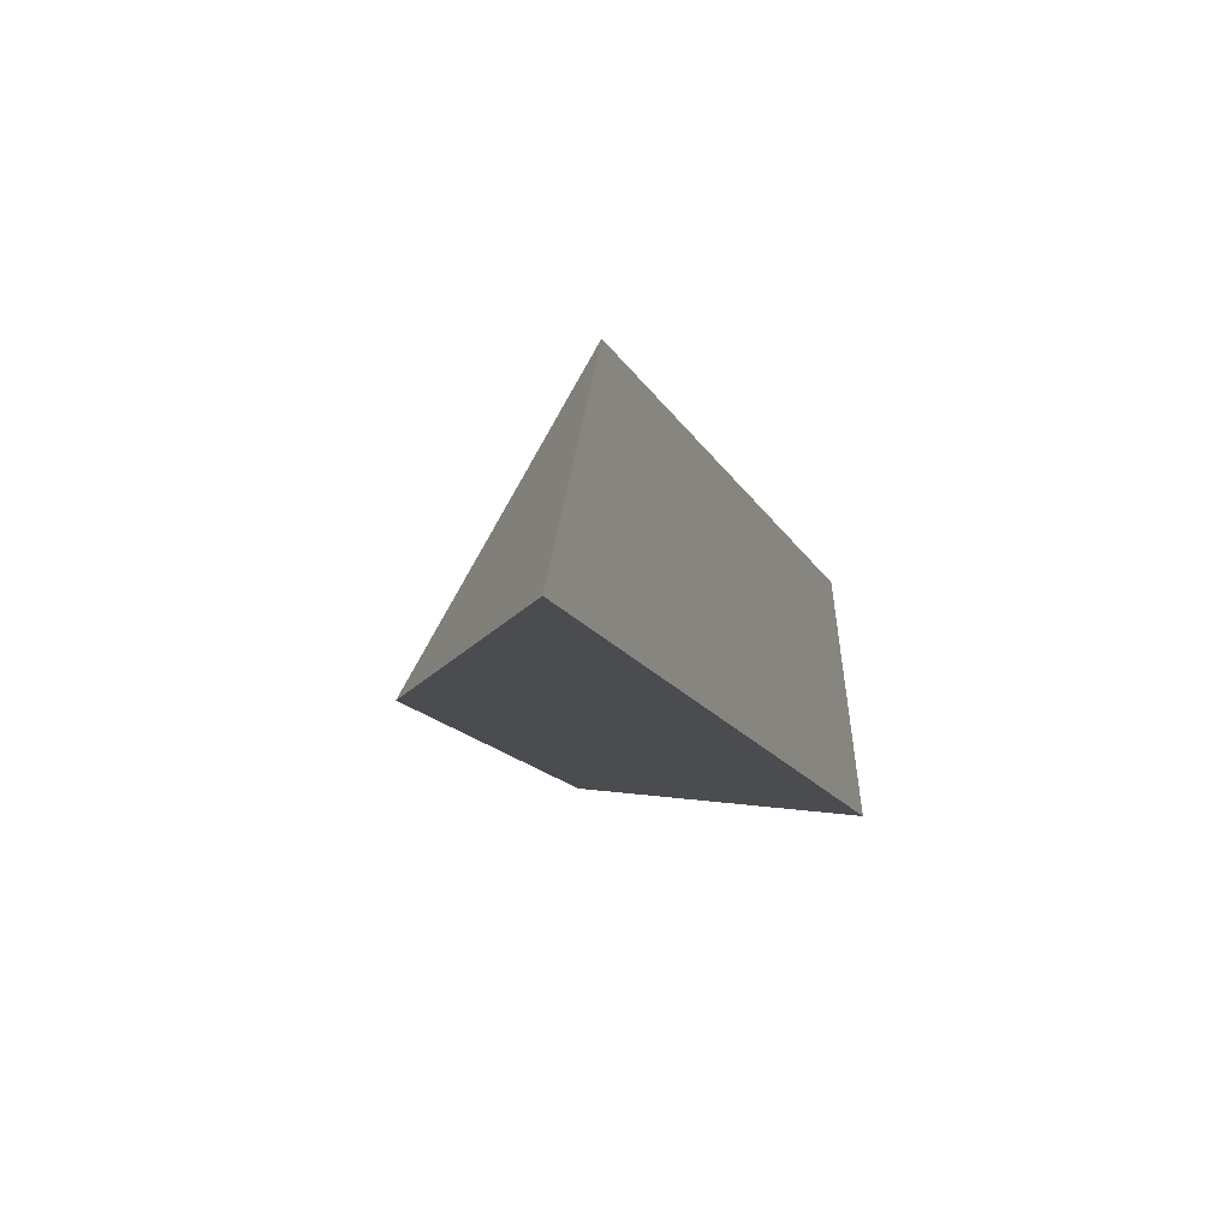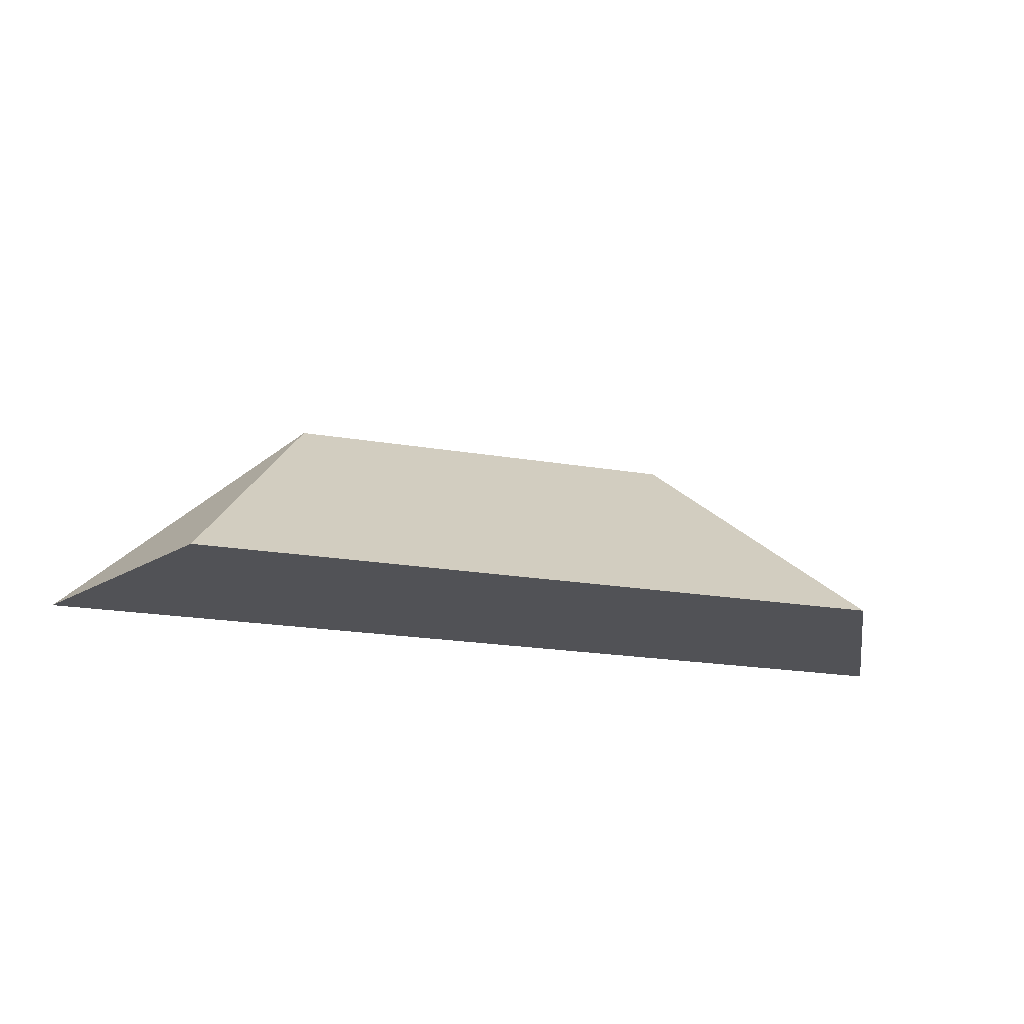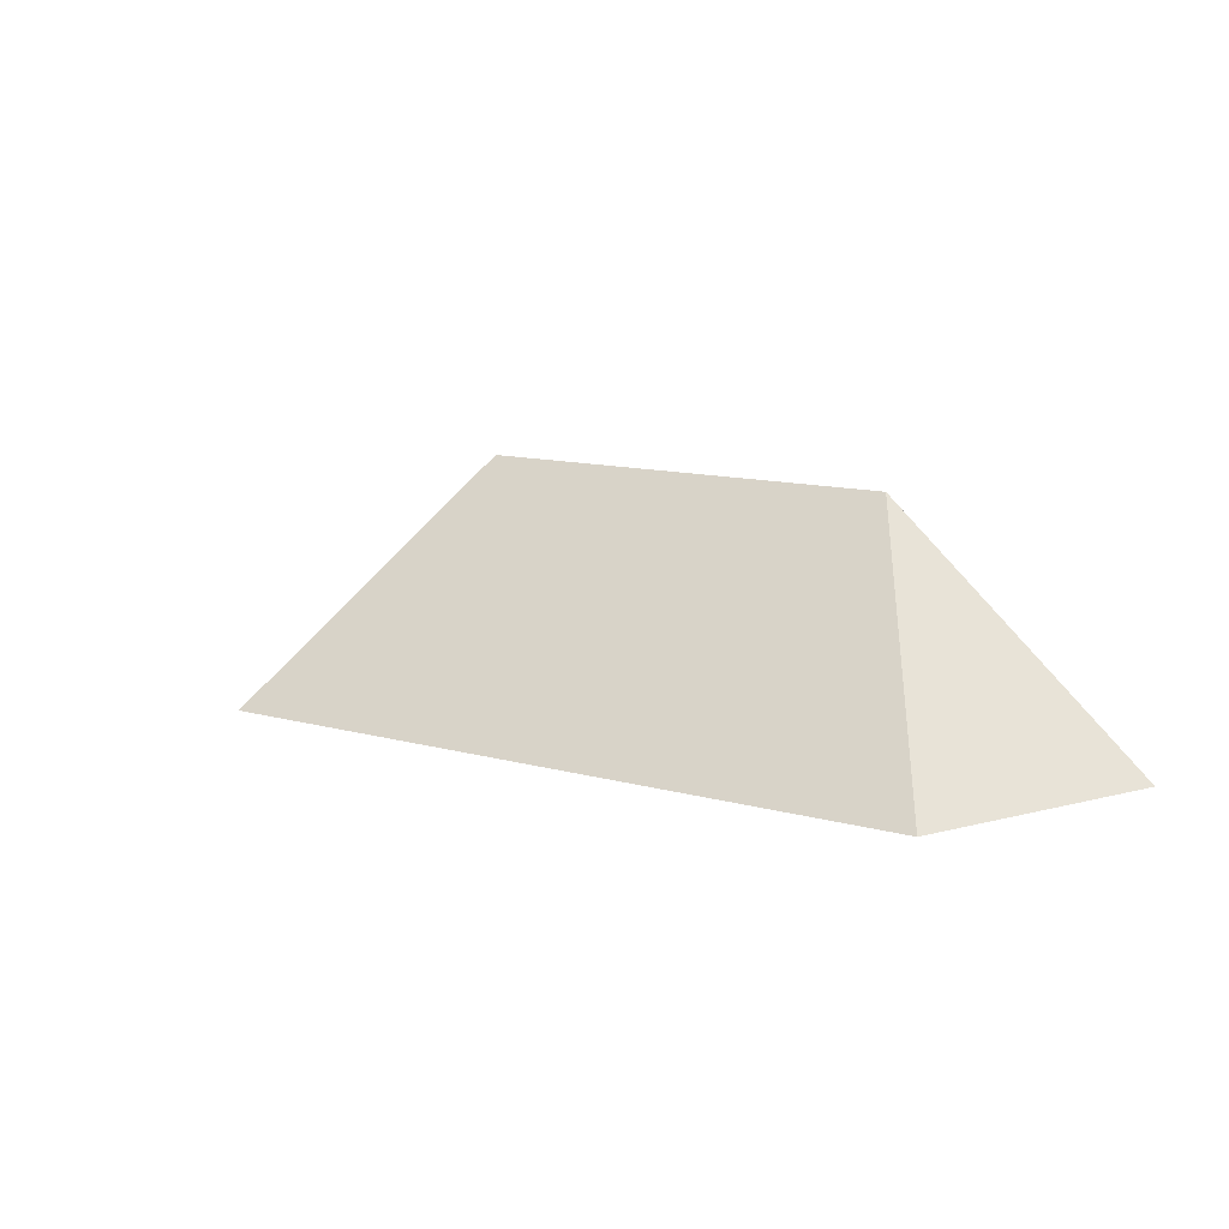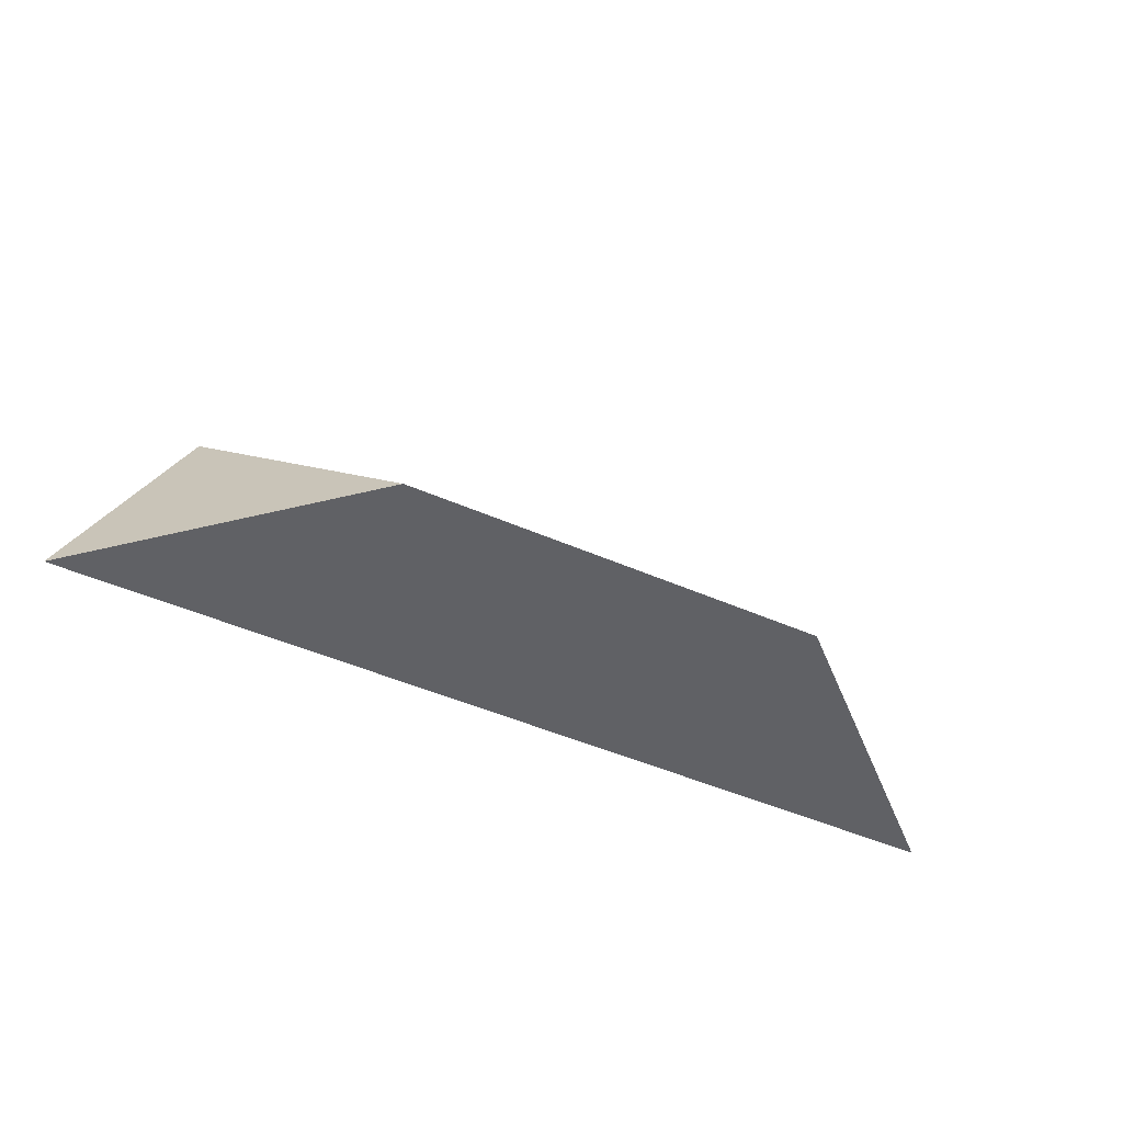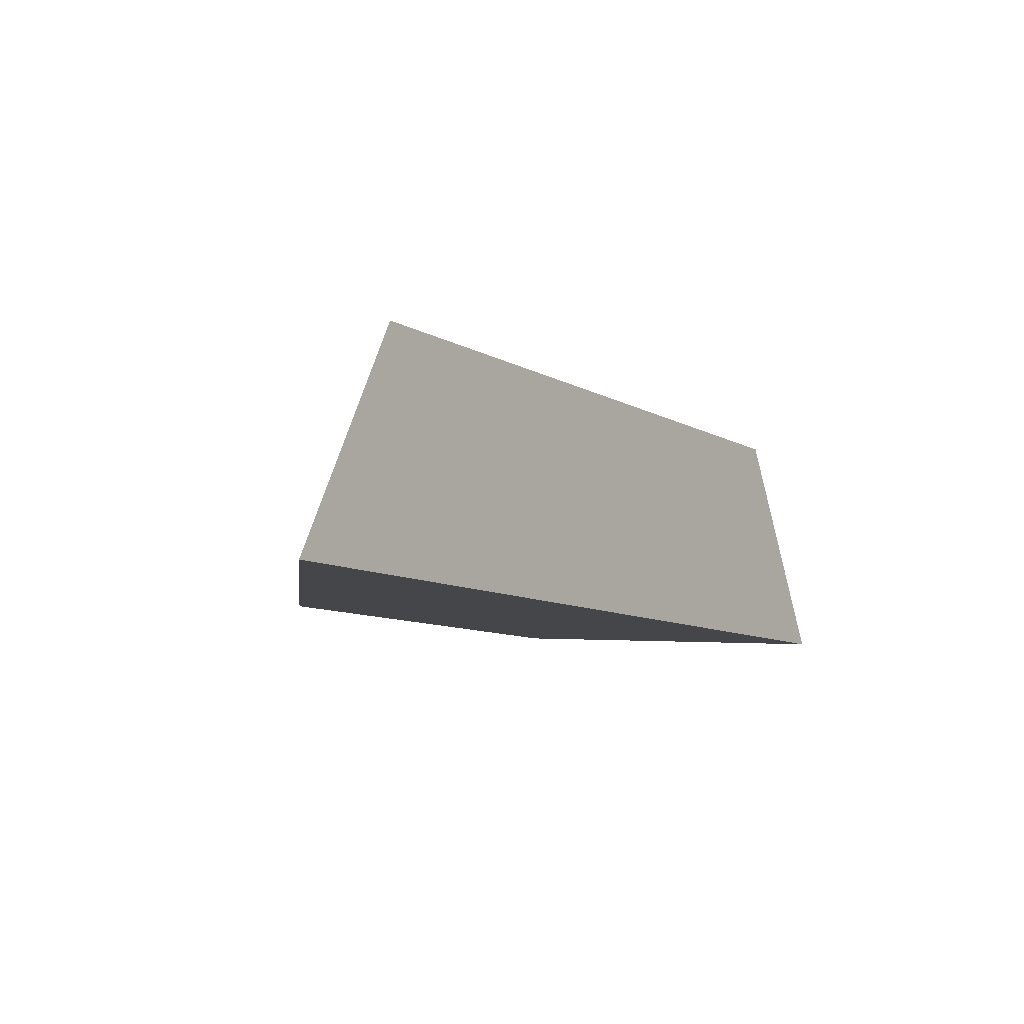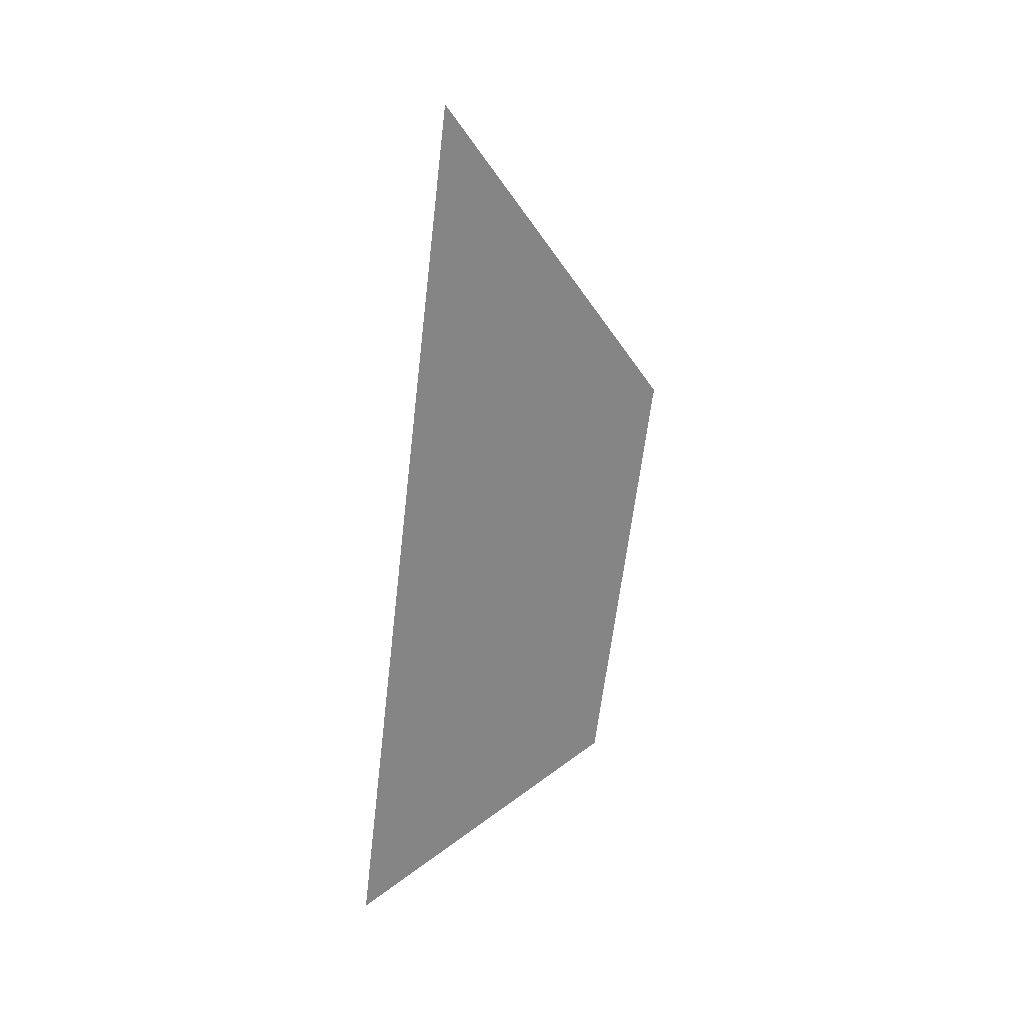
<metadata>
{"format":"obj","ext":"obj","renderer":"f3d","projection":"perspective","resolution":1024,"background":"white","views":[{"elev":-15.0,"azim":-70.4,"up":"+Z"},{"elev":-21.2,"azim":-16.9,"up":"+Y"},{"elev":12.6,"azim":32.3,"up":"+Y"},{"elev":-47.7,"azim":153.7,"up":"+Z"},{"elev":-9.5,"azim":-54.9,"up":"+Z"},{"elev":-61.7,"azim":83.4,"up":"+Z"}]}
</metadata>
<code>
g Mesh1 Component_3_1 Model
v 0.4636 0 -0.15
v -0.2746 0.3 -0.45
v -0.46 0 -0.15
f 1 2 3
v 0.2782 0.3 -0.45
f 2 1 4
f 3 2 1
v -0.5 0 -0.23
f 5 2 3
v -0.61 0 -0.45
f 2 5 6
f 6 5 2
v -0.5 0 -0.45
f 7 6 5
f 7 4 6
v 0.5036 0 -0.45
f 8 4 7
v 0.6136 0 -0.45
f 4 8 9
f 9 8 4
v 0.5036 0 -0.23
f 9 8 10
f 10 8 9
f 8 1 10
f 8 3 1
f 7 3 8
f 3 7 5
f 5 7 3
f 5 6 7
f 6 4 7
f 6 4 2
f 2 4 6
f 4 1 2
f 9 1 4
f 1 9 10
f 4 1 9
f 10 9 1
f 10 1 8
f 1 3 8
f 8 3 7
f 7 4 8
f 3 2 5

</code>
